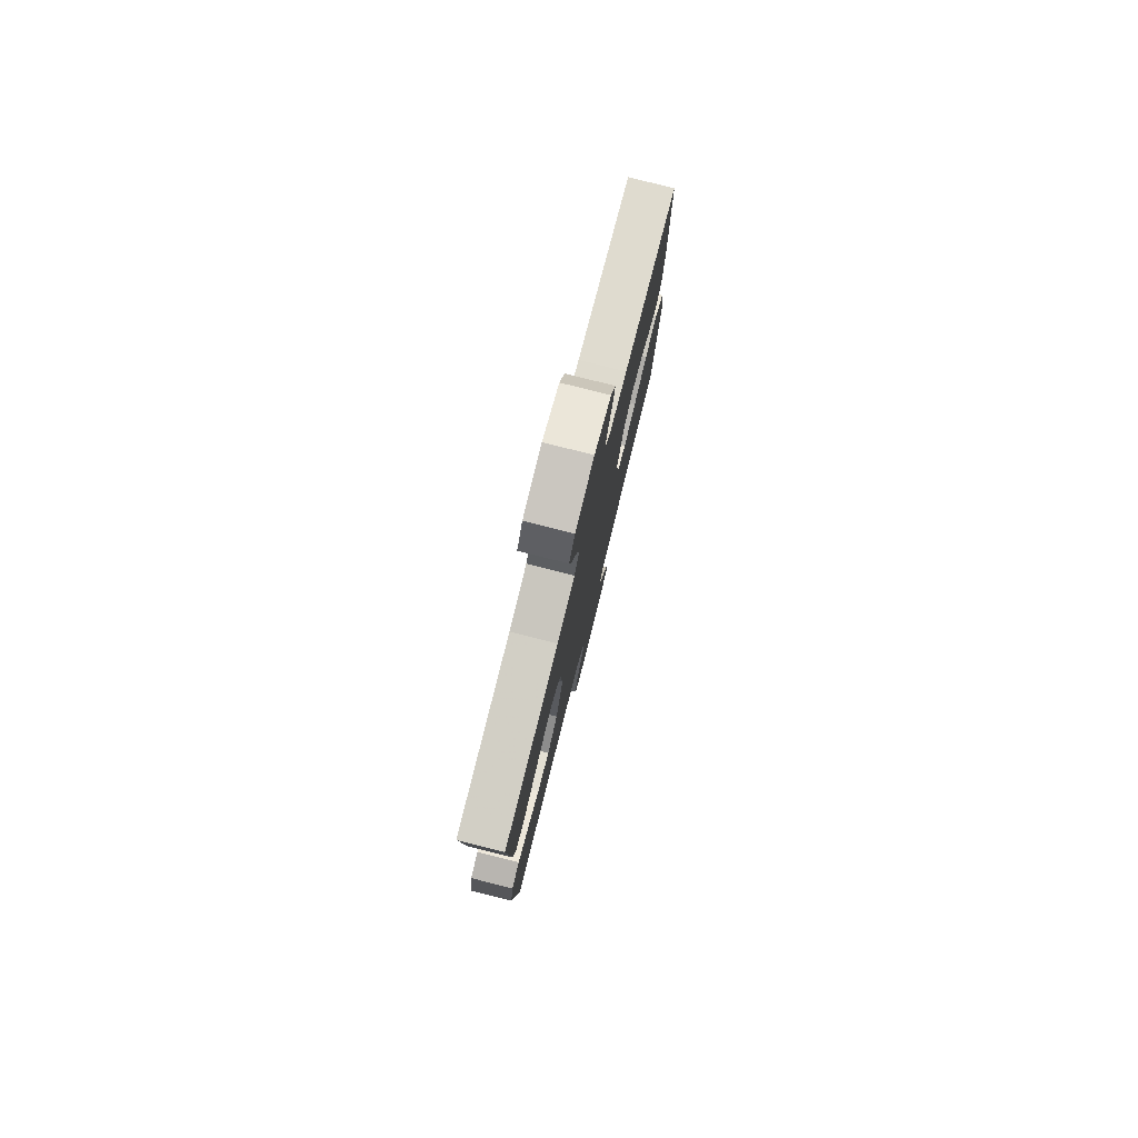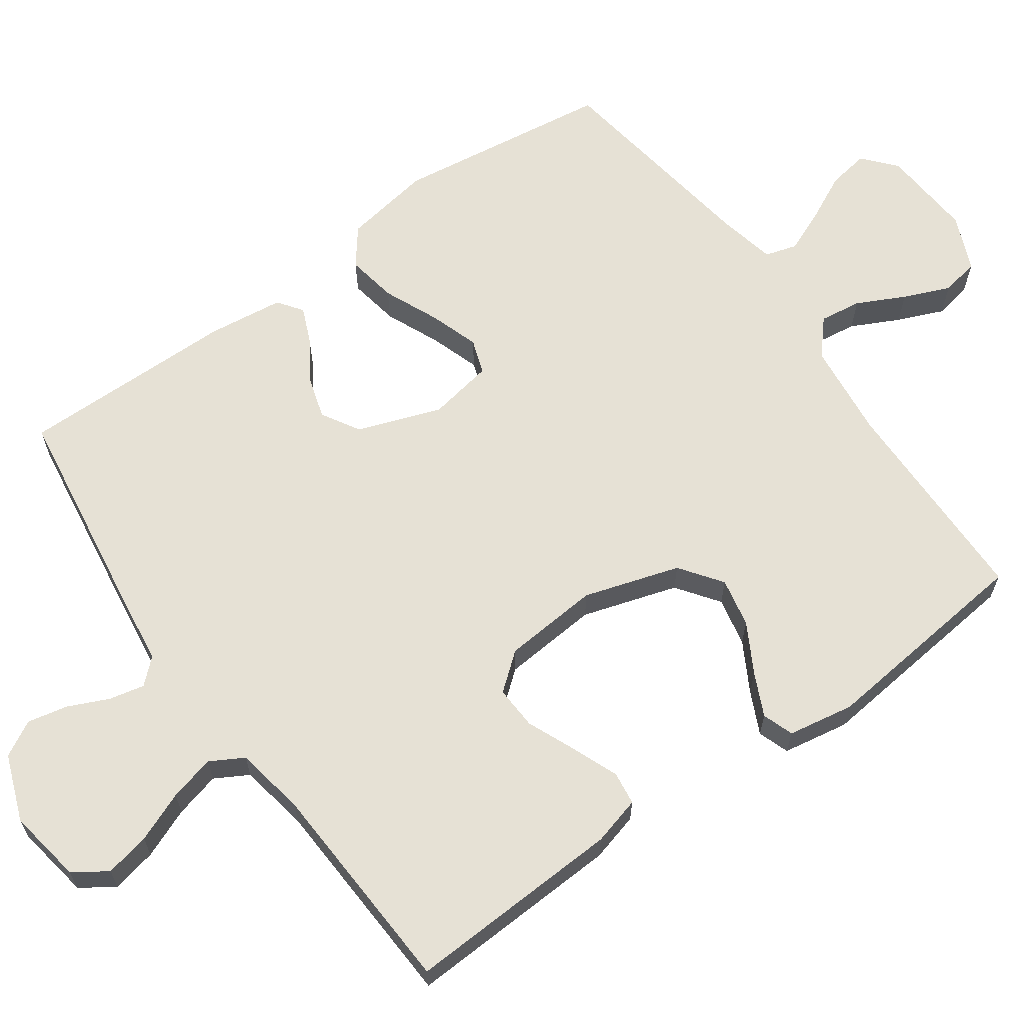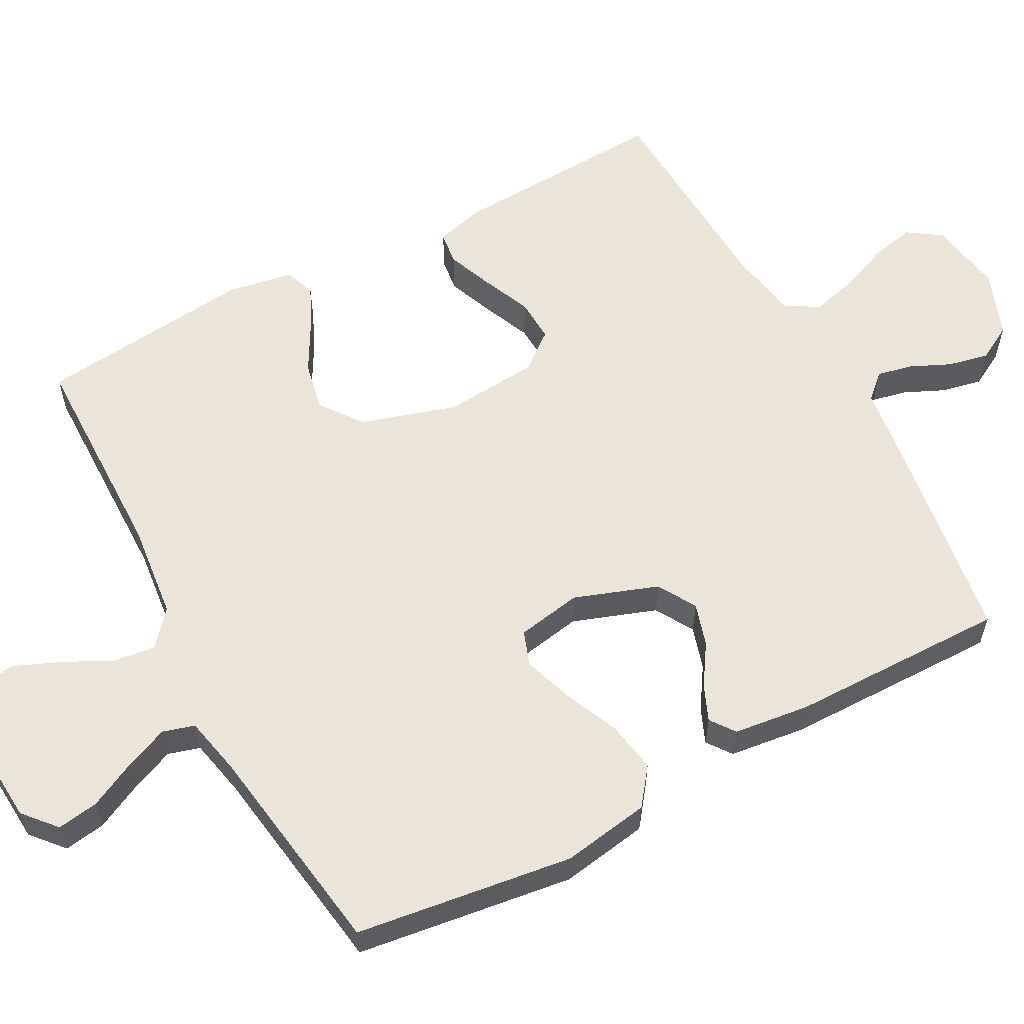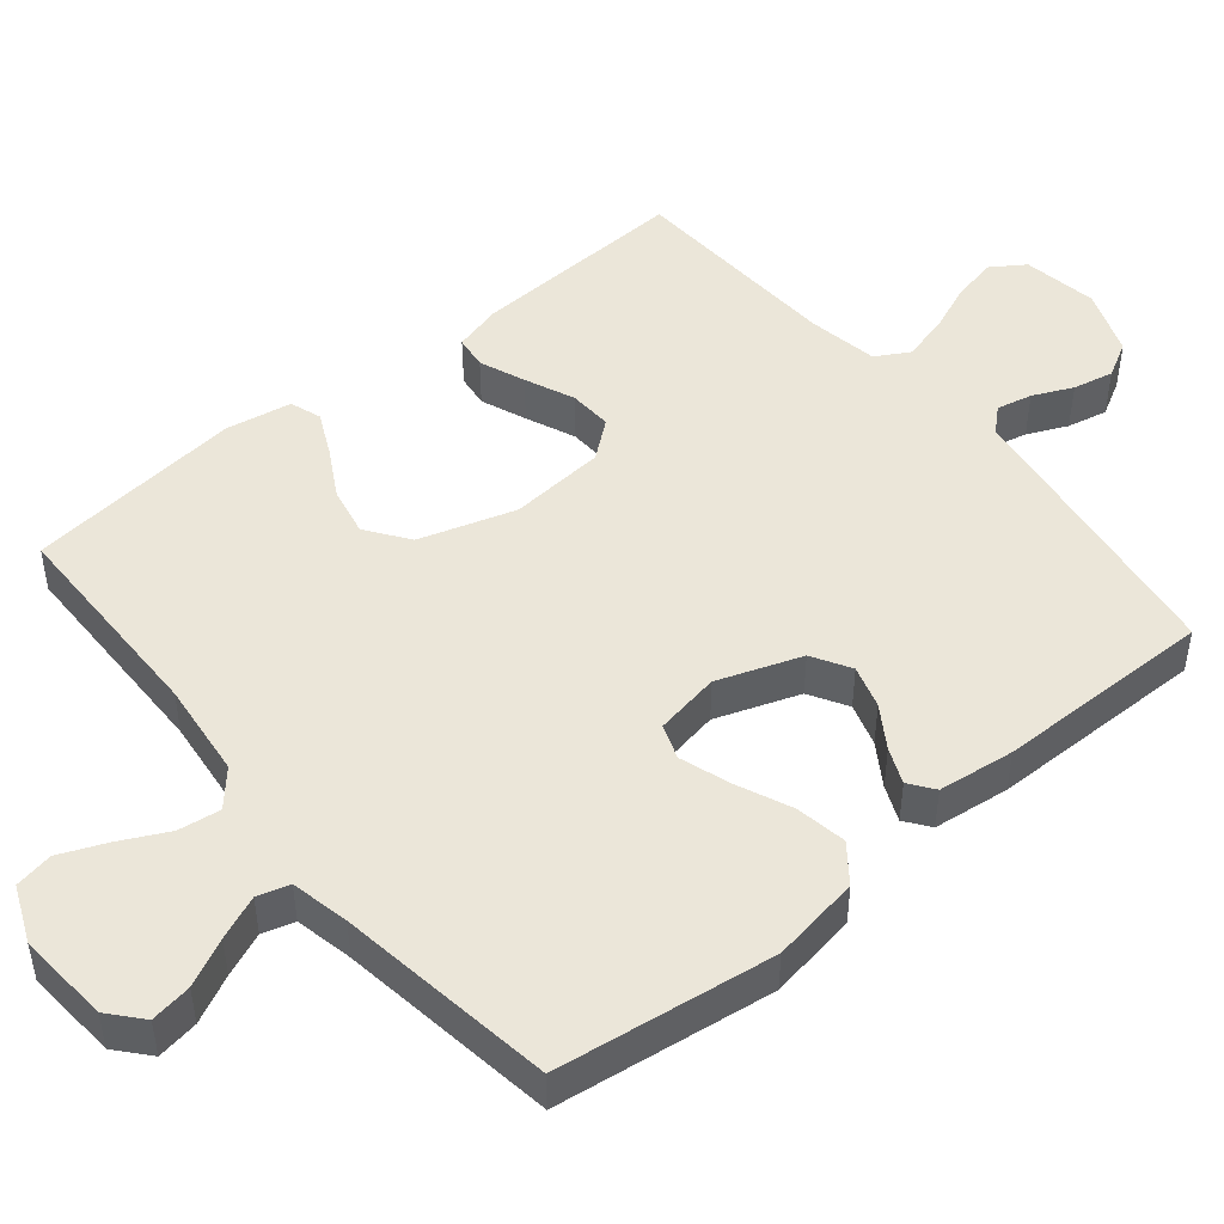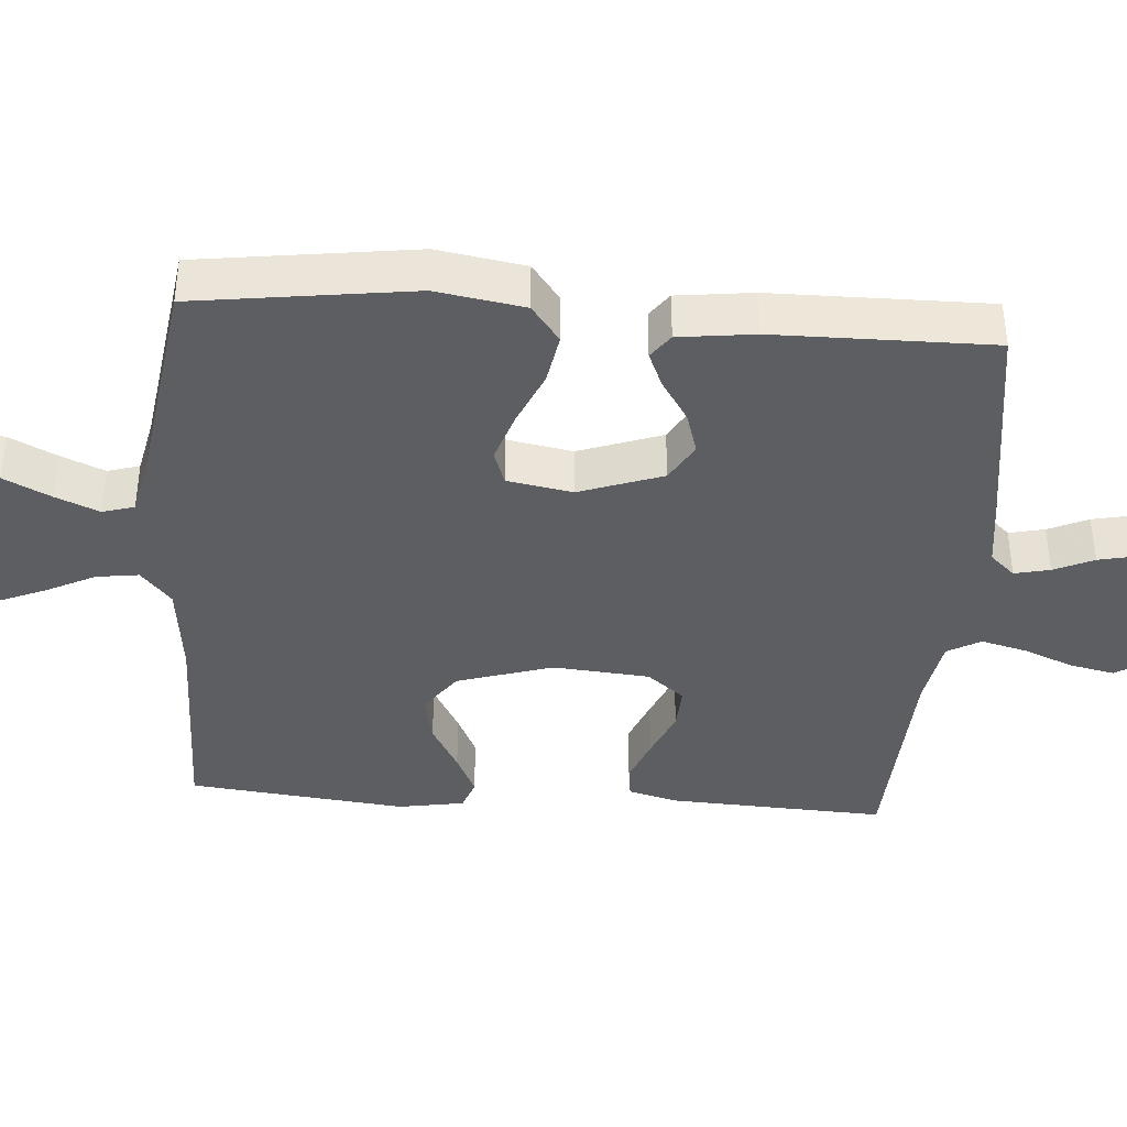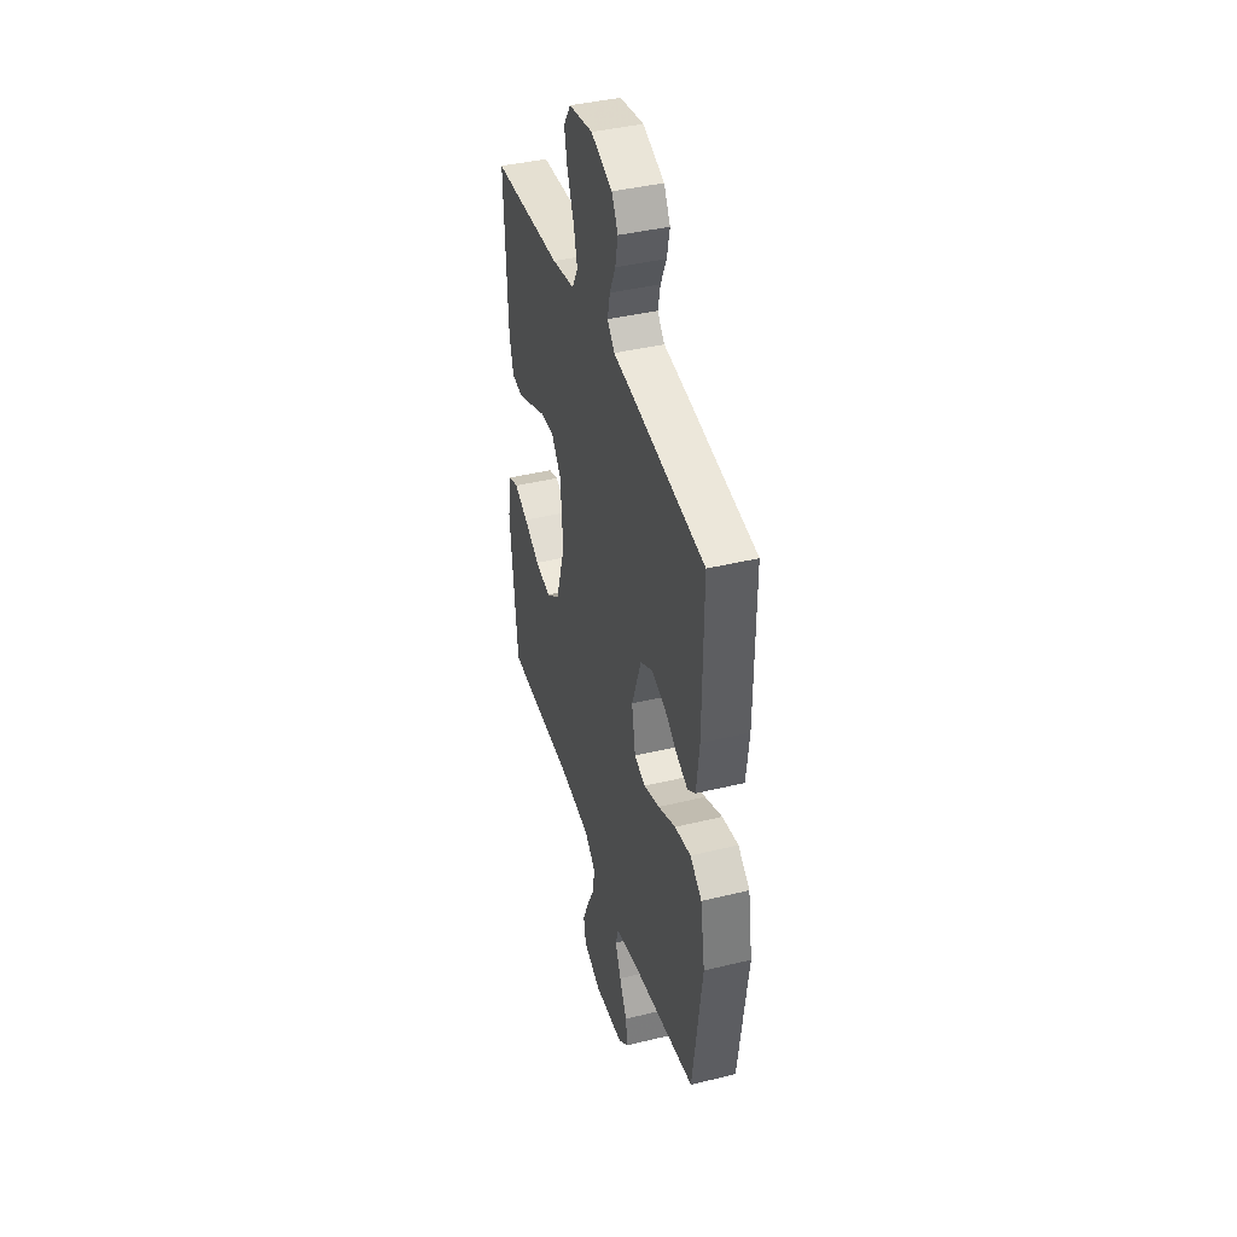
<metadata>
{"format":"obj","ext":"obj","renderer":"f3d","projection":"perspective","resolution":1024,"background":"white","views":[{"elev":79.0,"azim":104.1,"up":"+Z"},{"elev":64.3,"azim":54.5,"up":"+Y"},{"elev":58.7,"azim":-118.3,"up":"+Y"},{"elev":47.7,"azim":-129.5,"up":"+Y"},{"elev":-39.4,"azim":-94.3,"up":"+Y"},{"elev":40.8,"azim":-106.6,"up":"+Z"}]}
</metadata>
<code>
v -0.5 0.07 -0.5
v -0.541 0.07 -0.2
v -0.521 0.07 -0.078
v -0.47 0.07 -0.039
v -0.4 0.07 -0.051
v -0.324 0.07 -0.084
v -0.255 0.07 -0.107
v -0.207 0.07 -0.09
v -0.191 0.07 0
v -0.232 0.07 0.115
v -0.285 0.07 0.146
v -0.344 0.07 0.128
v -0.401 0.07 0.091
v -0.45 0.07 0.07
v -0.484 0.07 0.095
v -0.497 0.07 0.2
v -0.5 0.07 0.5
v -0.2 0.07 0.544
v -0.102 0.07 0.557
v -0.071 0.07 0.591
v -0.082 0.07 0.64
v -0.107 0.07 0.695
v -0.119 0.07 0.751
v -0.092 0.07 0.8
v 0 0.07 0.835
v 0.103 0.07 0.818
v 0.134 0.07 0.772
v 0.121 0.07 0.71
v 0.093 0.07 0.641
v 0.077 0.07 0.578
v 0.103 0.07 0.532
v 0.2 0.07 0.515
v 0.5 0.07 0.5
v 0.486 0.07 0.2
v 0.468 0.07 0.133
v 0.422 0.07 0.127
v 0.359 0.07 0.152
v 0.291 0.07 0.181
v 0.231 0.07 0.184
v 0.19 0.07 0.133
v 0.179 0.07 0
v 0.22 0.07 -0.132
v 0.278 0.07 -0.174
v 0.346 0.07 -0.16
v 0.414 0.07 -0.122
v 0.473 0.07 -0.094
v 0.516 0.07 -0.109
v 0.532 0.07 -0.2
v 0.5 0.07 -0.5
v 0.2 0.07 -0.504
v 0.067 0.07 -0.519
v 0.019 0.07 -0.561
v 0.027 0.07 -0.619
v 0.06 0.07 -0.685
v 0.087 0.07 -0.749
v 0.077 0.07 -0.802
v 0 0.07 -0.835
v -0.128 0.07 -0.826
v -0.173 0.07 -0.787
v -0.164 0.07 -0.73
v -0.132 0.07 -0.665
v -0.107 0.07 -0.605
v -0.12 0.07 -0.561
v -0.2 0.07 -0.544
v -0.5 0 -0.5
v -0.541 0 -0.2
v -0.521 0 -0.078
v -0.47 0 -0.039
v -0.4 0 -0.051
v -0.324 0 -0.084
v -0.255 0 -0.107
v -0.207 0 -0.09
v -0.191 0 0
v -0.232 0 0.115
v -0.285 0 0.146
v -0.344 0 0.128
v -0.401 0 0.091
v -0.45 0 0.07
v -0.484 0 0.095
v -0.497 0 0.2
v -0.5 0 0.5
v -0.2 0 0.544
v -0.102 0 0.557
v -0.071 0 0.591
v -0.082 0 0.64
v -0.107 0 0.695
v -0.119 0 0.751
v -0.092 0 0.8
v 0 0 0.835
v 0.103 0 0.818
v 0.134 0 0.772
v 0.121 0 0.71
v 0.093 0 0.641
v 0.077 0 0.578
v 0.103 0 0.532
v 0.2 0 0.515
v 0.5 0 0.5
v 0.486 0 0.2
v 0.468 0 0.133
v 0.422 0 0.127
v 0.359 0 0.152
v 0.291 0 0.181
v 0.231 0 0.184
v 0.19 0 0.133
v 0.179 0 0
v 0.22 0 -0.132
v 0.278 0 -0.174
v 0.346 0 -0.16
v 0.414 0 -0.122
v 0.473 0 -0.094
v 0.516 0 -0.109
v 0.532 0 -0.2
v 0.5 0 -0.5
v 0.2 0 -0.504
v 0.067 0 -0.519
v 0.019 0 -0.561
v 0.027 0 -0.619
v 0.06 0 -0.685
v 0.087 0 -0.749
v 0.077 0 -0.802
v 0 0 -0.835
v -0.128 0 -0.826
v -0.173 0 -0.787
v -0.164 0 -0.73
v -0.132 0 -0.665
v -0.107 0 -0.605
v -0.12 0 -0.561
v -0.2 0 -0.544
f 59 60 61
f 58 59 61
f 57 58 61
f 56 57 61
f 55 56 61
f 54 55 61
f 53 54 61
f 52 53 61 62
f 51 52 62 63
f 48 49 50
f 47 48 50
f 46 47 50
f 45 46 50
f 44 45 50
f 43 44 50 51
f 51 63 64
f 43 51 64
f 42 43 64
f 36 37 38
f 35 36 38
f 34 35 38
f 33 34 38
f 32 33 38
f 31 32 38 39
f 30 31 39 40
f 27 28 29
f 26 27 29
f 25 26 29
f 24 25 29
f 23 24 29
f 22 23 29
f 21 22 29
f 20 21 29 30
f 30 40 41
f 20 30 41
f 19 20 41
f 17 18 19
f 16 17 19
f 15 16 19
f 14 15 19
f 13 14 19
f 12 13 19
f 4 5 6
f 3 4 6
f 2 3 6
f 1 2 6
f 64 1 6
f 64 6 7
f 42 64 7 8
f 41 42 8 9
f 19 41 9 10
f 11 12 19
f 10 11 19
f 125 124 123
f 125 123 122
f 125 122 121
f 125 121 120
f 125 120 119
f 125 119 118
f 125 118 117
f 126 125 117 116
f 127 126 116 115
f 114 113 112
f 114 112 111
f 114 111 110
f 114 110 109
f 114 109 108
f 115 114 108 107
f 128 127 115
f 128 115 107
f 128 107 106
f 102 101 100
f 102 100 99
f 102 99 98
f 102 98 97
f 102 97 96
f 103 102 96 95
f 104 103 95 94
f 93 92 91
f 93 91 90
f 93 90 89
f 93 89 88
f 93 88 87
f 93 87 86
f 93 86 85
f 94 93 85 84
f 105 104 94
f 105 94 84
f 105 84 83
f 83 82 81
f 83 81 80
f 83 80 79
f 83 79 78
f 83 78 77
f 83 77 76
f 70 69 68
f 70 68 67
f 70 67 66
f 70 66 65
f 70 65 128
f 71 70 128
f 72 71 128 106
f 73 72 106 105
f 74 73 105 83
f 83 76 75
f 83 75 74
f 1 65 66 2
f 2 66 67 3
f 3 67 68 4
f 4 68 69 5
f 5 69 70 6
f 6 70 71 7
f 7 71 72 8
f 8 72 73 9
f 9 73 74 10
f 10 74 75 11
f 11 75 76 12
f 12 76 77 13
f 13 77 78 14
f 14 78 79 15
f 15 79 80 16
f 16 80 81 17
f 17 81 82 18
f 18 82 83 19
f 19 83 84 20
f 20 84 85 21
f 21 85 86 22
f 22 86 87 23
f 23 87 88 24
f 24 88 89 25
f 25 89 90 26
f 26 90 91 27
f 27 91 92 28
f 28 92 93 29
f 29 93 94 30
f 30 94 95 31
f 31 95 96 32
f 32 96 97 33
f 33 97 98 34
f 34 98 99 35
f 35 99 100 36
f 36 100 101 37
f 37 101 102 38
f 38 102 103 39
f 39 103 104 40
f 40 104 105 41
f 41 105 106 42
f 42 106 107 43
f 43 107 108 44
f 44 108 109 45
f 45 109 110 46
f 46 110 111 47
f 47 111 112 48
f 48 112 113 49
f 49 113 114 50
f 50 114 115 51
f 51 115 116 52
f 52 116 117 53
f 53 117 118 54
f 54 118 119 55
f 55 119 120 56
f 56 120 121 57
f 57 121 122 58
f 58 122 123 59
f 59 123 124 60
f 60 124 125 61
f 61 125 126 62
f 62 126 127 63
f 63 127 128 64
f 64 128 65 1

</code>
